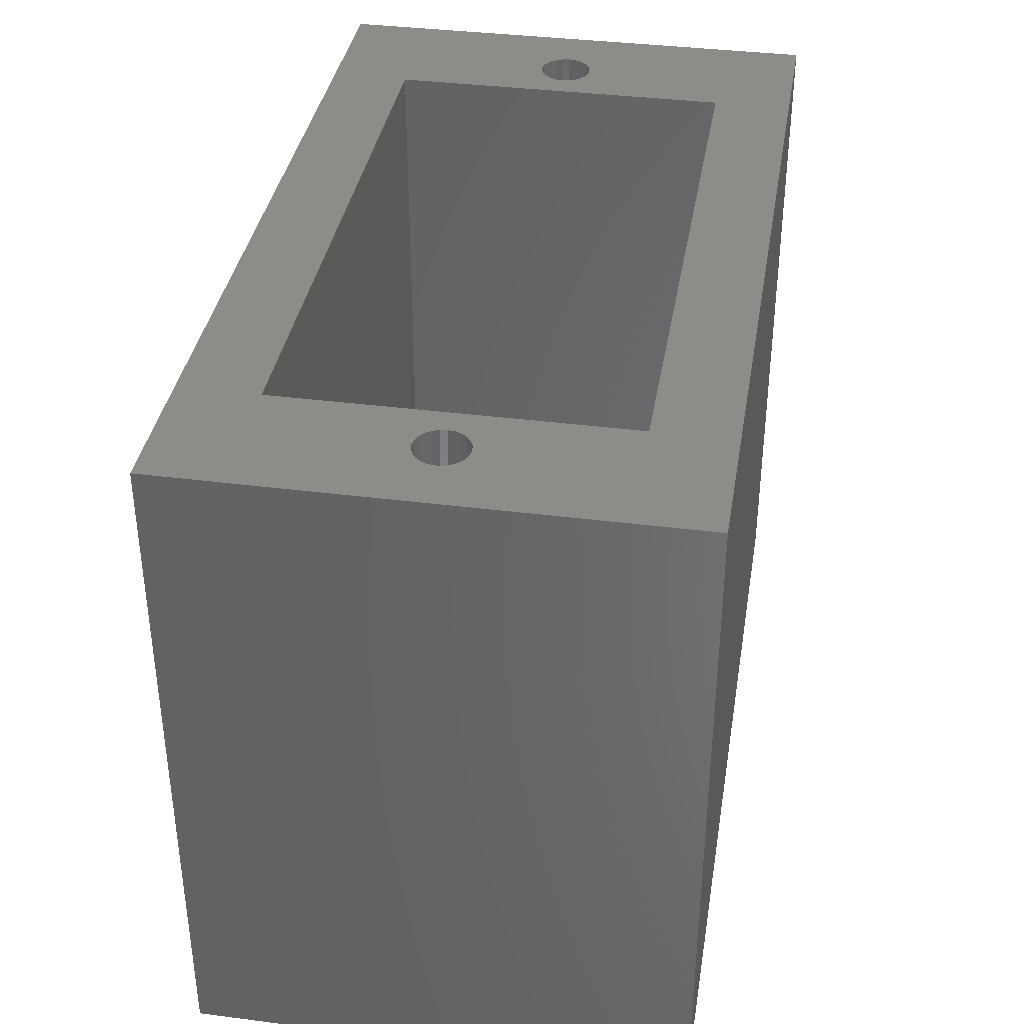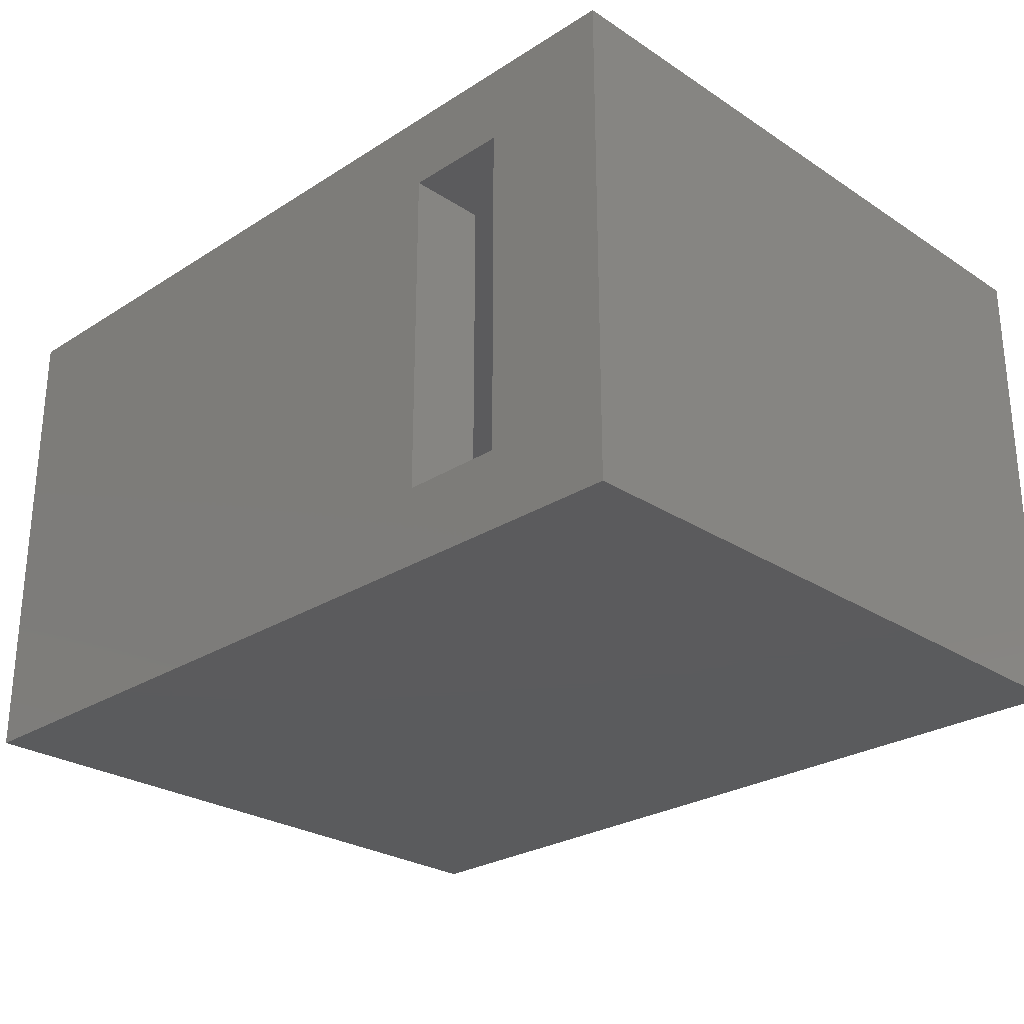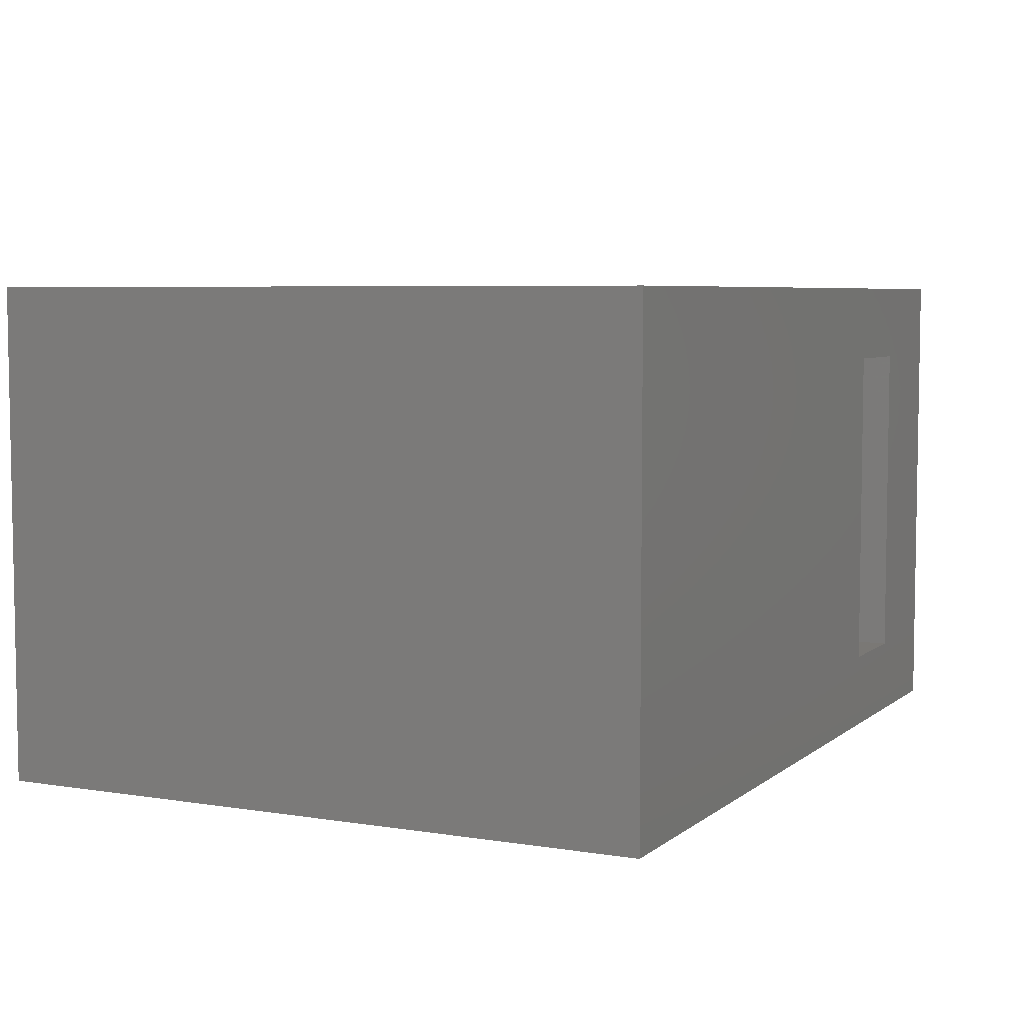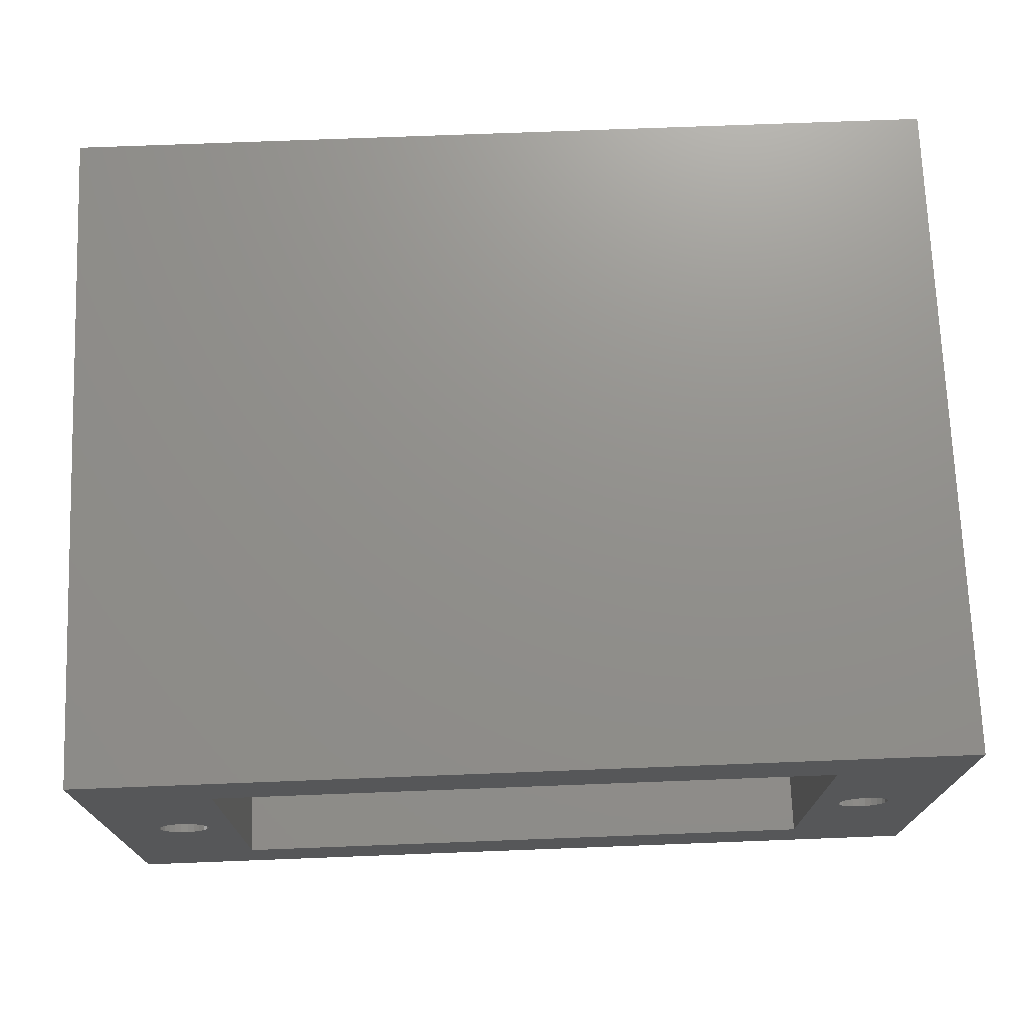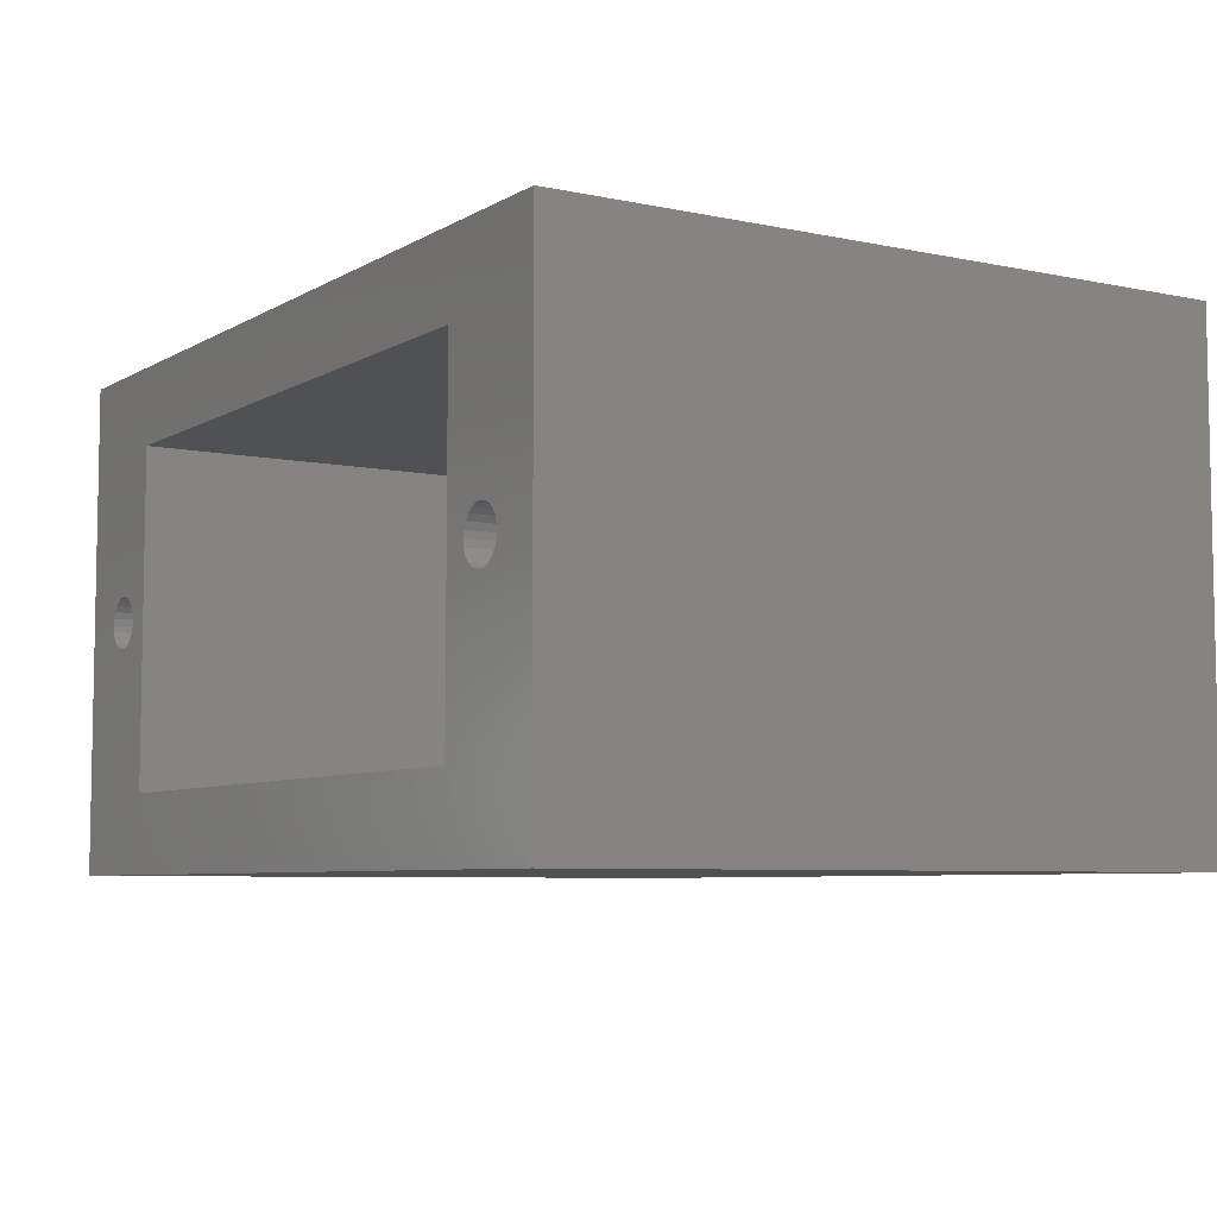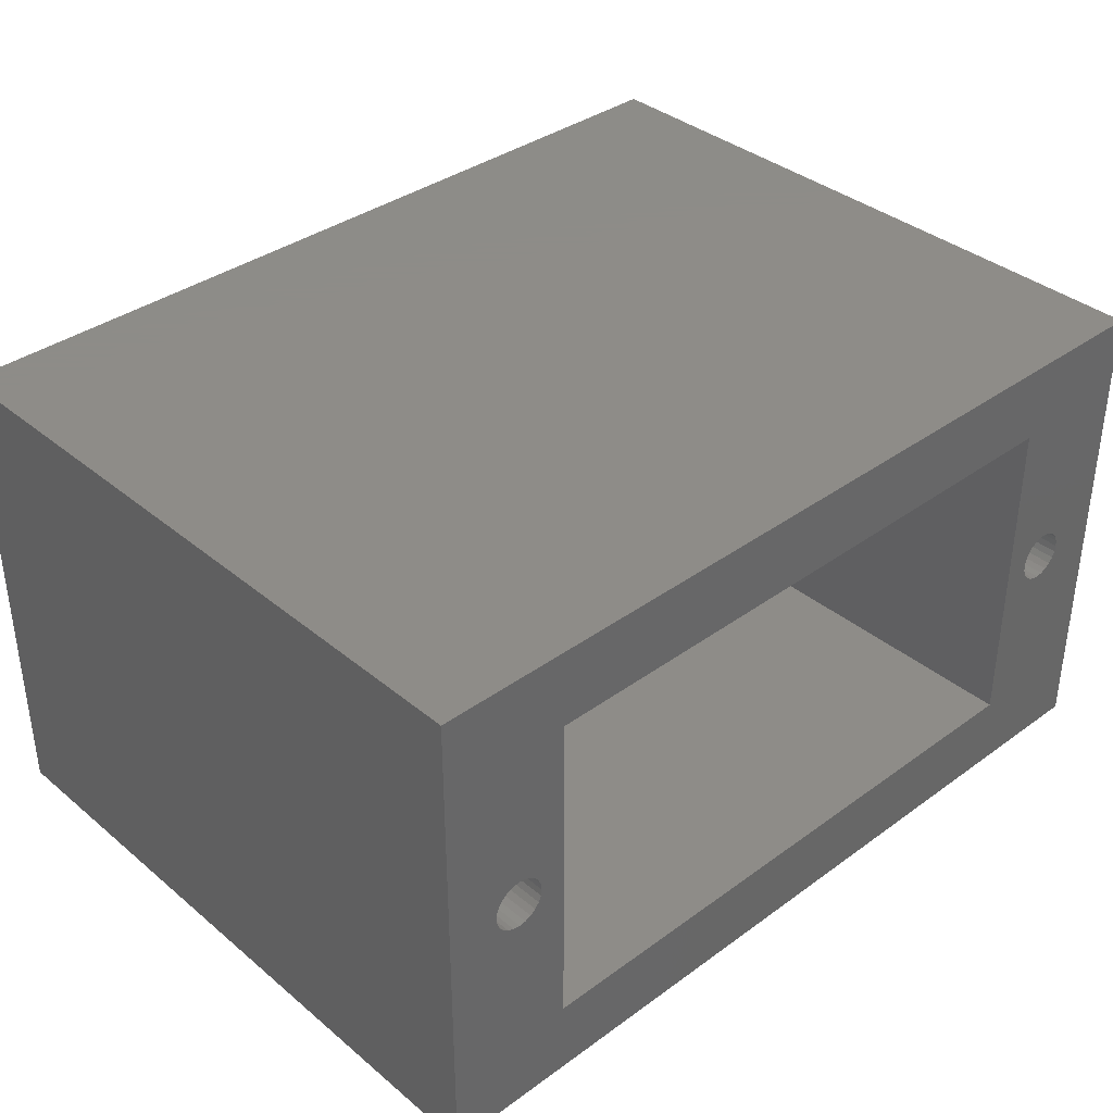
<metadata>
{"format":"stl","ext":"stl","renderer":"f3d","projection":"perspective","resolution":1024,"background":"white","views":[{"elev":37.2,"azim":99.4,"up":"+Z"},{"elev":-26.7,"azim":-135.4,"up":"+Y"},{"elev":5.8,"azim":116.1,"up":"+Y"},{"elev":72.4,"azim":-2.2,"up":"+Y"},{"elev":-6.5,"azim":58.0,"up":"+Y"},{"elev":36.8,"azim":-43.2,"up":"+Y"}]}
</metadata>
<code>
# stl→obj: 116 verts, 232 faces
v -48.3 31.57 26
v -48.56 31.61 16
v -48.3 31.57 16
v -48.56 31.61 26
v -49.06 31.47 26
v -49.27 31.31 16
v -49.06 31.47 16
v -49.27 31.31 26
v -47.59 30.35 26
v -47.69 30.11 16
v -47.69 30.11 26
v -47.59 30.35 16
v -77.28 30.87 16
v -77.31 30.61 26
v -77.31 30.61 16
v -77.28 30.87 26
v -76.57 29.64 26
v -76.31 29.61 16
v -76.57 29.64 16
v -76.31 29.61 26
v -77.02 31.31 16
v -77.18 31.11 26
v -77.18 31.11 16
v -77.02 31.31 26
v -50.56 37.11 26
v -50.56 24.11 3
v -50.56 24.11 26
v -50.56 37.11 3
v -47.56 30.61 26
v -47.56 30.61 16
v -77.02 29.9 26
v -76.81 29.74 16
v -77.02 29.9 16
v -76.81 29.74 26
v -49.27 29.9 26
v -49.06 29.74 16
v -49.27 29.9 16
v -49.06 29.74 26
v -49.53 30.35 16
v -49.53 30.87 16
v -49.56 30.61 16
v -49.43 30.11 16
v -49.43 31.11 16
v -48.82 29.64 16
v -48.82 31.57 16
v -48.56 29.61 16
v -48.3 29.64 16
v -48.06 31.47 16
v -48.06 29.74 16
v -47.85 29.9 16
v -47.85 31.31 16
v -47.69 31.11 16
v -47.59 30.87 16
v -48.06 29.74 26
v -47.85 29.9 26
v -47.69 31.11 26
v -47.59 30.87 26
v -47.85 31.31 26
v -48.06 31.47 26
v -79.31 40.11 0
v -74.31 37.11 -3.525e-16
v -79.31 21.11 0
v -45.56 40.11 0
v -70.31 37.11 -3.525e-16
v -70.31 24.11 -3.525e-16
v -74.31 24.11 -3.525e-16
v -45.56 21.11 0
v -76.81 31.47 26
v -76.81 31.47 16
v -75.81 29.74 26
v -75.6 29.9 16
v -75.81 29.74 16
v -75.6 29.9 26
v -74.31 24.11 26
v -70.31 24.11 3
v -48.56 29.61 26
v -48.3 29.64 26
v -76.05 31.57 26
v -76.31 31.61 16
v -76.05 31.57 16
v -76.31 31.61 26
v -70.31 37.11 3
v -76.05 29.64 16
v -76.05 29.64 26
v -76.57 31.57 16
v -76.57 31.57 26
v -77.18 30.11 16
v -77.18 30.11 26
v -49.53 30.87 26
v -49.43 31.11 26
v -49.43 30.11 26
v -49.53 30.35 26
v -75.44 30.11 26
v -75.44 30.11 16
v -49.56 30.61 26
v -75.81 31.47 26
v -75.81 31.47 16
v -75.6 31.31 26
v -75.6 31.31 16
v -75.44 31.11 16
v -75.44 31.11 26
v -75.34 30.87 16
v -75.34 30.87 26
v -75.31 30.61 26
v -75.34 30.35 16
v -75.34 30.35 26
v -75.31 30.61 16
v -77.28 30.35 16
v -77.28 30.35 26
v -45.56 21.11 26
v -45.56 40.11 26
v -48.82 31.57 26
v -48.82 29.64 26
v -79.31 40.11 26
v -79.31 21.11 26
v -74.31 37.11 26
f 1 2 3
f 2 1 4
f 5 6 7
f 6 5 8
f 9 10 11
f 10 9 12
f 13 14 15
f 14 13 16
f 17 18 19
f 18 17 20
f 21 22 23
f 22 21 24
f 25 26 27
f 26 25 28
f 29 12 9
f 12 29 30
f 31 32 33
f 32 31 34
f 35 36 37
f 36 35 38
f 39 40 41
f 40 39 42
f 40 42 43
f 43 42 37
f 43 37 6
f 6 37 36
f 6 36 7
f 7 36 44
f 7 44 45
f 45 44 46
f 45 46 2
f 2 46 47
f 2 47 3
f 3 47 48
f 48 47 49
f 48 49 50
f 48 50 51
f 51 50 10
f 51 10 52
f 52 10 12
f 52 12 53
f 53 12 30
f 54 50 49
f 50 54 55
f 56 53 57
f 53 56 52
f 58 48 51
f 48 58 59
f 60 61 62
f 61 60 63
f 61 63 64
f 64 63 65
f 62 66 67
f 66 62 61
f 67 66 65
f 67 65 63
f 34 19 32
f 19 34 17
f 58 52 56
f 52 58 51
f 68 21 69
f 21 68 24
f 70 71 72
f 71 70 73
f 74 65 66
f 65 74 75
f 75 74 26
f 26 74 27
f 57 30 29
f 30 57 53
f 76 47 46
f 47 76 77
f 78 79 80
f 79 78 81
f 82 65 75
f 65 82 64
f 20 83 18
f 83 20 84
f 81 85 79
f 85 81 86
f 87 31 33
f 31 87 88
f 23 16 13
f 16 23 22
f 84 72 83
f 72 84 70
f 43 89 40
f 89 43 90
f 39 91 42
f 91 39 92
f 59 3 48
f 3 59 1
f 93 71 73
f 71 93 94
f 86 69 85
f 69 86 68
f 40 95 41
f 95 40 89
f 6 90 43
f 90 6 8
f 96 80 97
f 80 96 78
f 98 97 99
f 97 98 96
f 98 100 101
f 100 98 99
f 101 102 103
f 102 101 100
f 104 105 106
f 105 104 107
f 103 107 104
f 107 103 102
f 108 13 15
f 13 108 87
f 13 87 23
f 23 87 33
f 23 33 21
f 21 33 32
f 21 32 69
f 69 32 19
f 69 19 85
f 85 19 18
f 85 18 79
f 79 18 83
f 79 83 80
f 80 83 72
f 80 72 97
f 97 72 71
f 97 71 99
f 99 71 94
f 99 94 100
f 100 94 105
f 100 105 102
f 102 105 107
f 15 109 108
f 109 15 14
f 108 88 87
f 88 108 109
f 106 94 93
f 94 106 105
f 63 110 67
f 110 63 111
f 4 45 2
f 45 4 112
f 26 82 75
f 82 26 28
f 113 46 44
f 46 113 76
f 114 62 115
f 62 114 60
f 38 44 36
f 44 38 113
f 11 50 55
f 50 11 10
f 112 7 45
f 7 112 5
f 42 35 37
f 35 42 91
f 77 49 47
f 49 77 54
f 41 92 39
f 92 41 95
f 114 63 60
f 63 114 111
f 61 74 66
f 74 61 116
f 25 82 28
f 82 61 64
f 61 82 116
f 116 82 25
f 110 62 67
f 62 110 115
f 115 109 114
f 109 115 88
f 88 115 74
f 74 115 110
f 114 109 14
f 88 74 31
f 31 74 34
f 34 74 17
f 17 74 20
f 20 74 84
f 84 74 70
f 70 74 73
f 73 74 93
f 93 74 106
f 106 74 104
f 74 110 27
f 27 110 91
f 27 91 92
f 27 92 25
f 25 92 95
f 91 110 35
f 35 110 38
f 38 110 113
f 113 110 76
f 76 110 77
f 77 110 54
f 54 110 55
f 55 110 11
f 11 110 9
f 9 110 29
f 114 116 111
f 116 114 22
f 22 114 16
f 16 114 14
f 116 22 24
f 116 24 68
f 116 68 86
f 116 86 81
f 116 81 78
f 116 78 96
f 116 96 98
f 116 98 101
f 116 101 103
f 116 103 104
f 116 104 74
f 111 116 25
f 111 25 90
f 90 25 89
f 89 25 95
f 111 90 8
f 111 8 5
f 111 5 112
f 111 112 4
f 111 4 1
f 111 1 59
f 111 59 58
f 111 58 56
f 111 56 57
f 111 57 29
f 111 29 110

</code>
